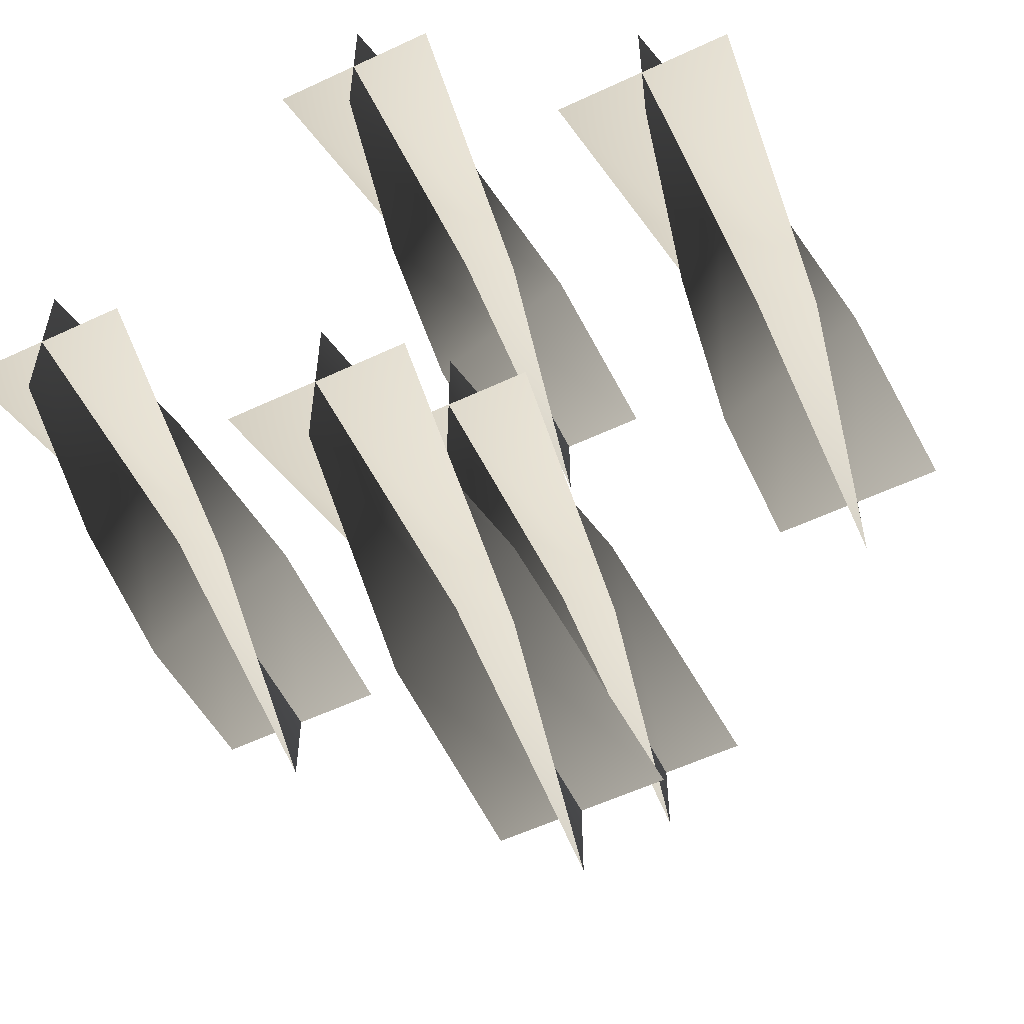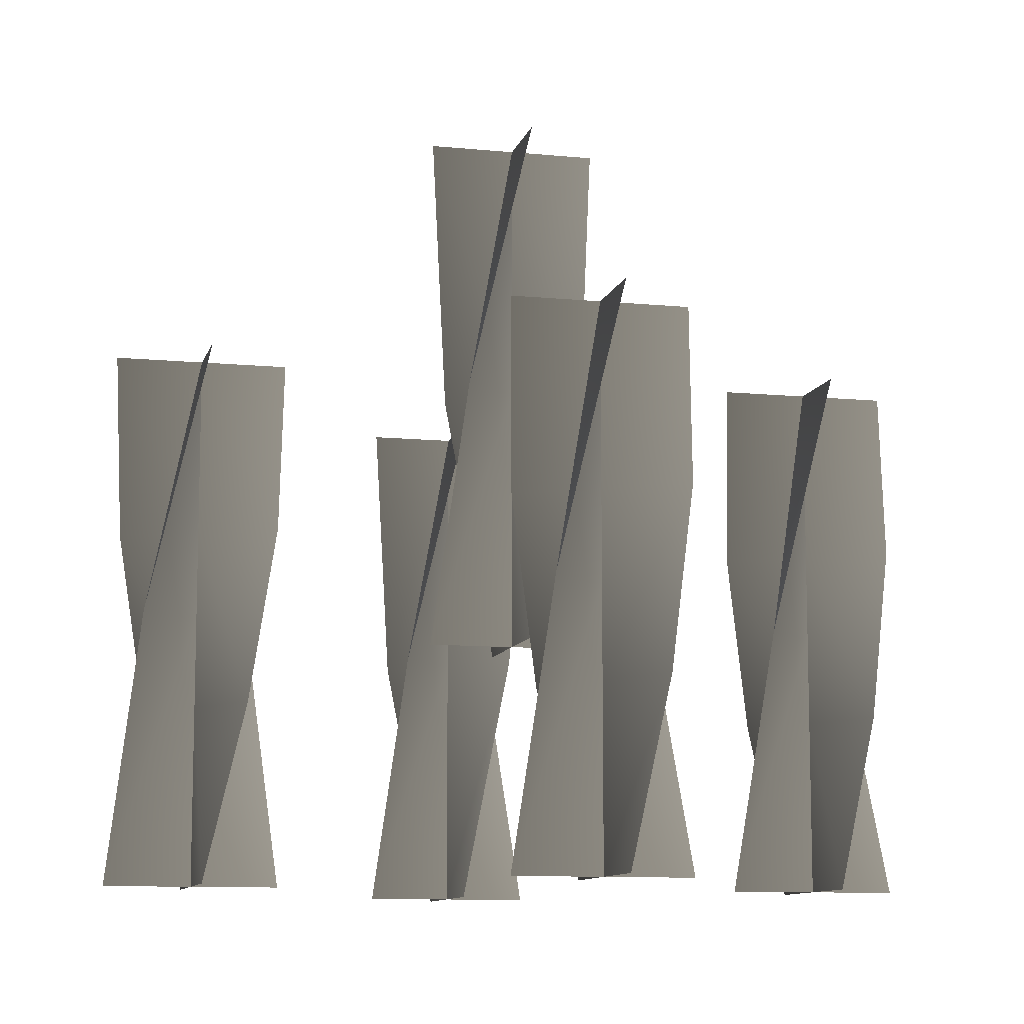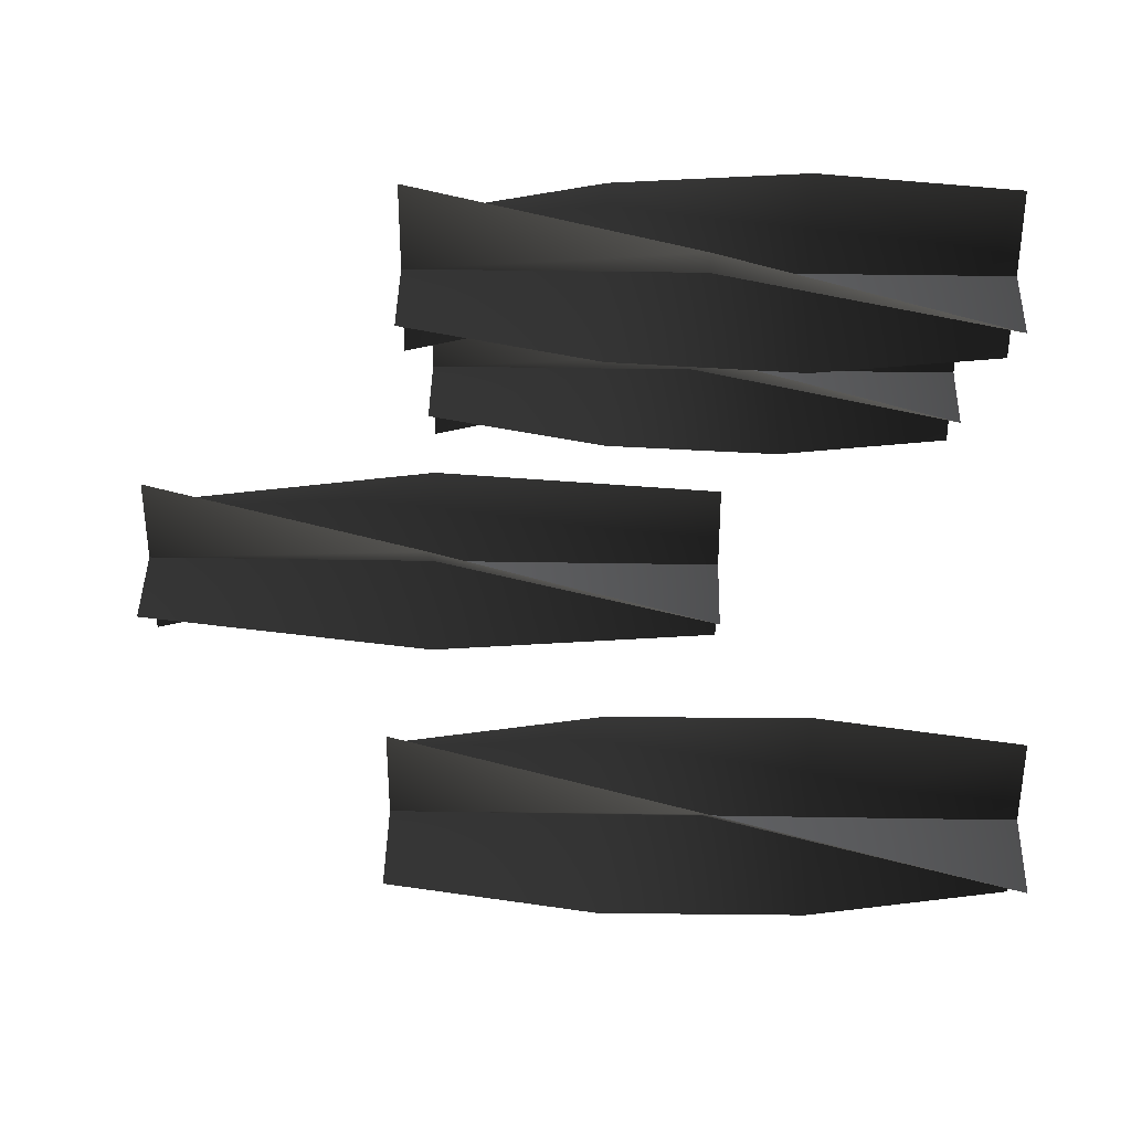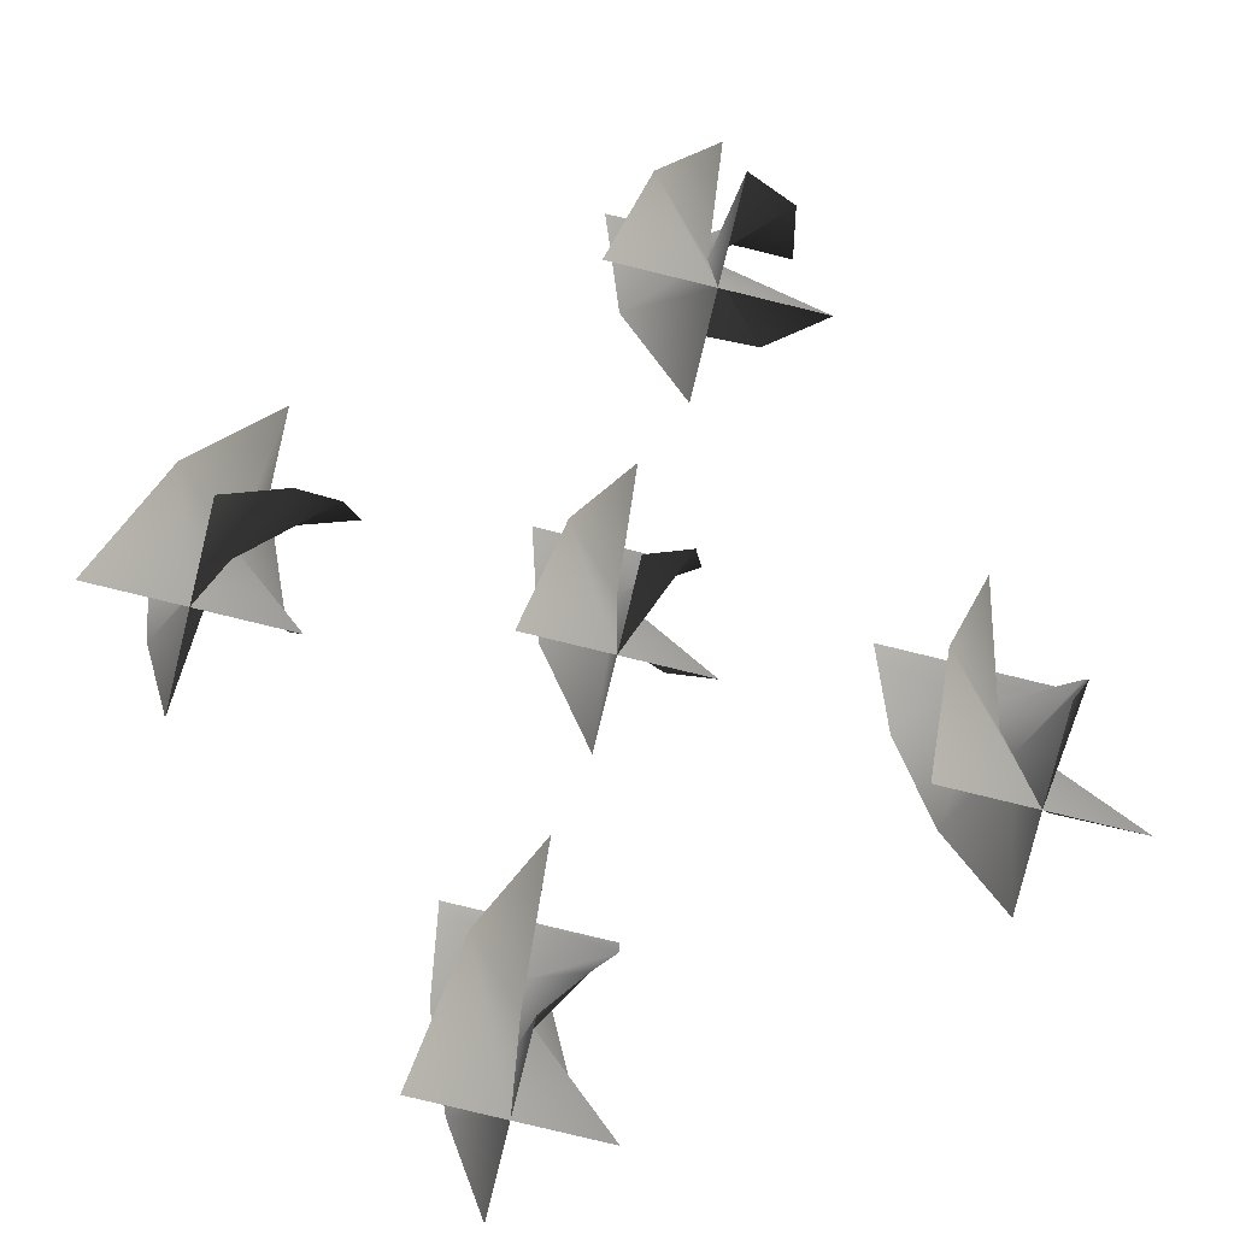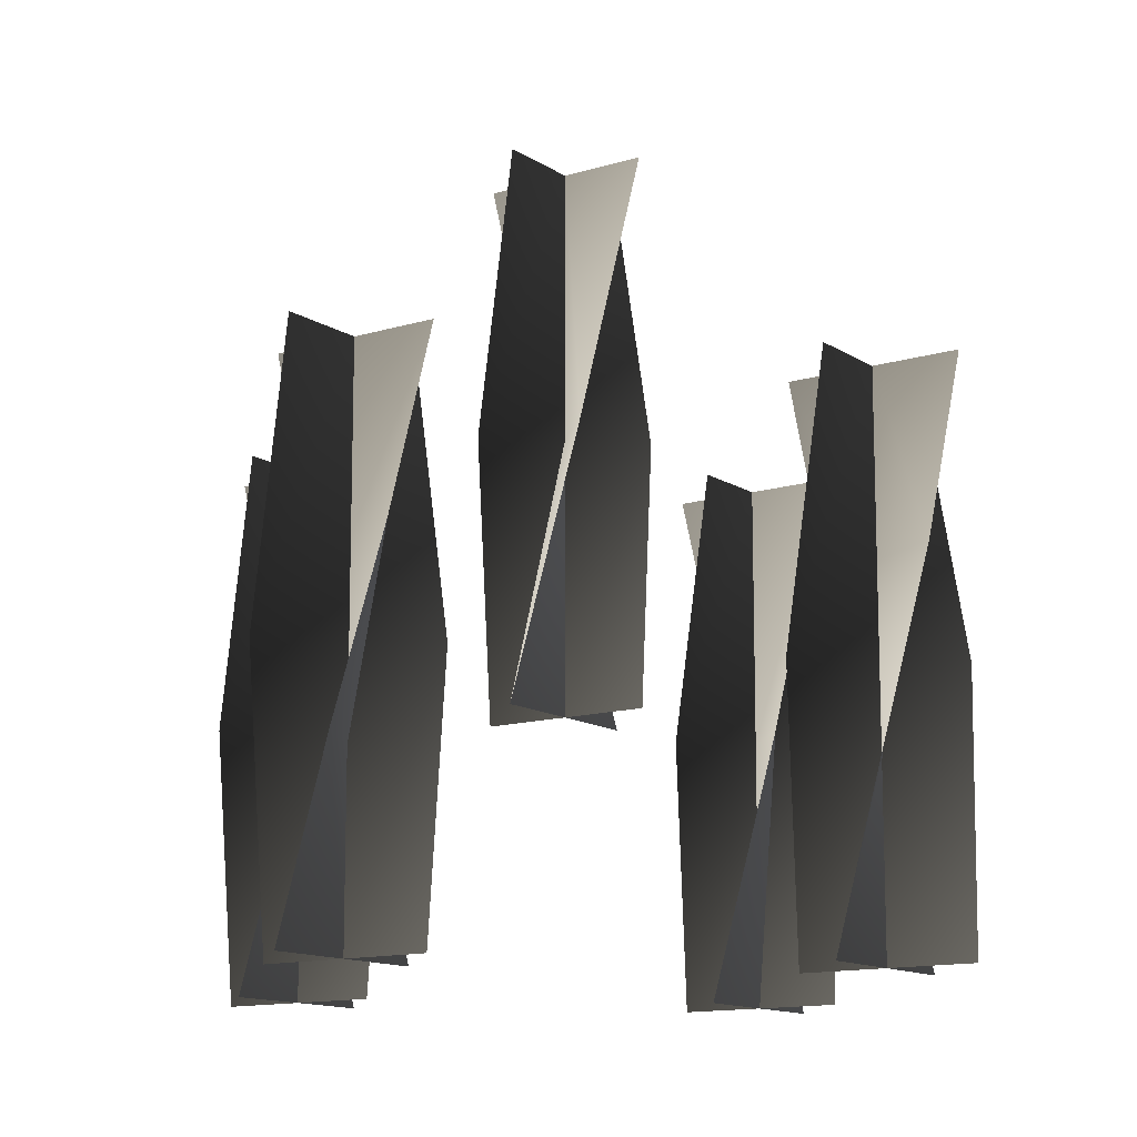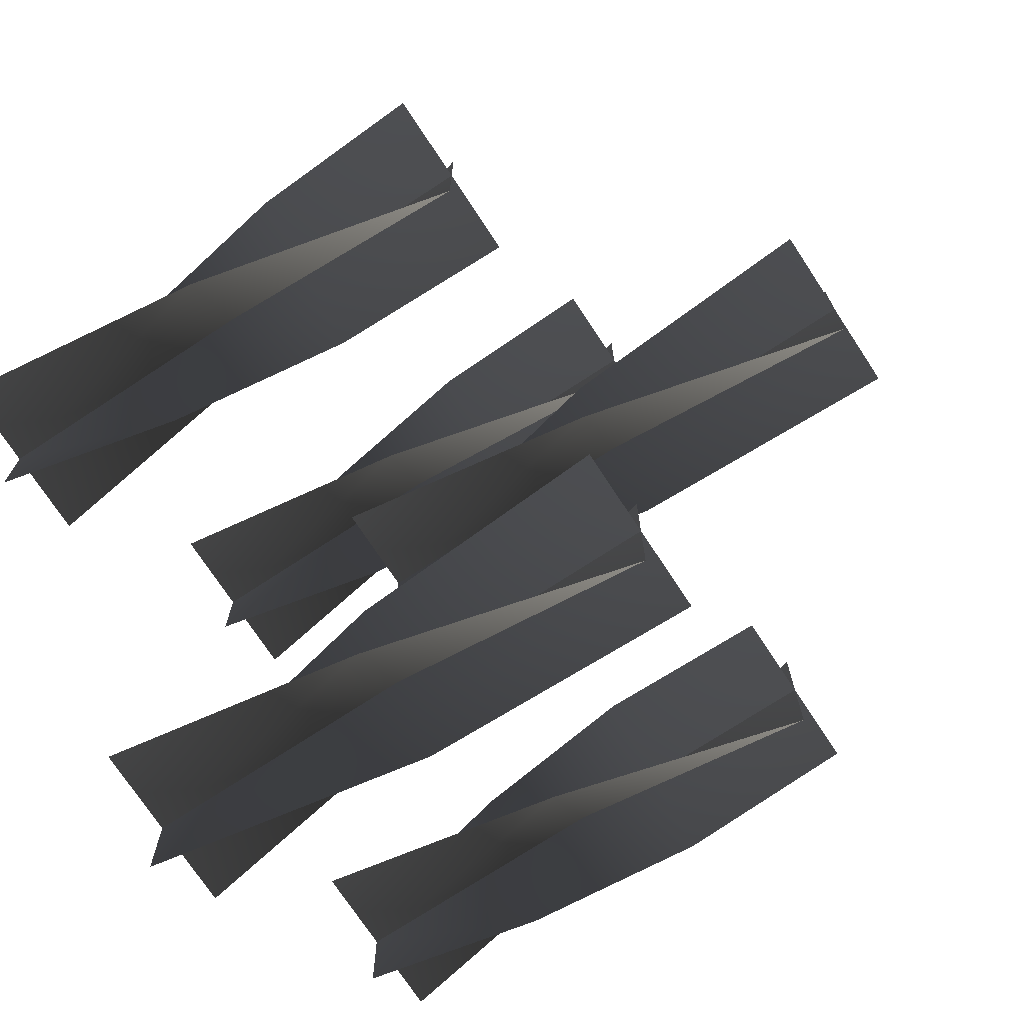
<metadata>
{"format":"obj","ext":"obj","renderer":"f3d","projection":"perspective","resolution":1024,"background":"white","views":[{"elev":-56.3,"azim":-153.8,"up":"+Y"},{"elev":-10.3,"azim":166.1,"up":"+Z"},{"elev":39.3,"azim":91.2,"up":"+Y"},{"elev":-79.1,"azim":-13.7,"up":"+Z"},{"elev":-13.0,"azim":-144.9,"up":"+Z"},{"elev":-73.0,"azim":-56.7,"up":"+Y"}]}
</metadata>
<code>
v -0.03535 -0.03267 1.281
v 0.000267 0.002953 1.281
v 0.000267 0.002953 1.12
v -0.05189 0.002952 1.12
v 0.05242 0.002953 1.12
v 0.03589 0.03857 1.281
v 0.0002673 -0.0492 1.442
v 0.000267 0.002953 1.442
v 0.0002667 0.05511 1.442
v 0.03589 -0.03267 1.281
v 0.000267 0.002953 1.281
v 0.000267 0.002953 1.12
v 0.0002673 -0.0492 1.12
v 0.0002667 0.05511 1.12
v -0.03535 0.03858 1.281
v 0.05242 0.002953 1.442
v 0.000267 0.002953 1.442
v -0.05189 0.002955 1.442
v -0.03535 -0.03267 1.281
v -0.05189 0.002952 1.12
v 0.000267 0.002953 1.12
v 0.000267 0.002953 1.281
v 0.05242 0.002953 1.12
v 0.03589 0.03857 1.281
v 0.0002673 -0.0492 1.442
v 0.000267 0.002953 1.442
v 0.0002667 0.05511 1.442
v 0.03589 -0.03267 1.281
v 0.0002673 -0.0492 1.12
v 0.000267 0.002953 1.12
v 0.000267 0.002953 1.281
v 0.0002667 0.05511 1.12
v -0.03535 0.03858 1.281
v 0.05242 0.002953 1.442
v 0.000267 0.002953 1.442
v -0.05189 0.002955 1.442
v 0.1613 -0.03851 1.132
v 0.1969 -0.002891 1.132
v 0.1969 -0.002891 0.9705
v 0.1447 -0.002891 0.9705
v 0.249 -0.00289 0.9705
v 0.2325 0.03273 1.132
v 0.1969 -0.05505 1.293
v 0.1969 -0.002891 1.293
v 0.1969 0.04926 1.293
v 0.223 -0.04806 1.078
v 0.1969 -0.002891 1.078
v 0.1969 -0.002891 0.9705
v 0.1969 -0.05505 0.9705
v 0.1969 0.04926 0.9705
v 0.1708 0.04228 1.078
v 0.2421 -0.02897 1.185
v 0.1969 -0.002891 1.185
v 0.1517 0.02319 1.185
v 0.249 -0.00289 1.293
v 0.1969 -0.002891 1.293
v 0.1447 -0.002891 1.293
v 0.1613 -0.03851 1.132
v 0.1447 -0.002891 0.9705
v 0.1969 -0.002891 0.9705
v 0.1969 -0.002891 1.132
v 0.249 -0.00289 0.9705
v 0.2325 0.03273 1.132
v 0.1969 -0.05505 1.293
v 0.1969 -0.002891 1.293
v 0.1969 0.04926 1.293
v 0.223 -0.04806 1.078
v 0.1969 -0.05505 0.9705
v 0.1969 -0.002891 0.9705
v 0.1969 -0.002891 1.078
v 0.1969 0.04926 0.9705
v 0.1708 0.04228 1.078
v 0.2421 -0.02897 1.185
v 0.1969 -0.002891 1.185
v 0.1517 0.02319 1.185
v 0.249 -0.00289 1.293
v 0.1969 -0.002891 1.293
v 0.1447 -0.002891 1.293
v -0.2333 -0.03851 1.132
v -0.1976 -0.00289 1.132
v -0.1976 -0.00289 0.9705
v -0.2498 -0.00289 0.9705
v -0.1455 -0.00289 0.9705
v -0.162 0.03273 1.132
v -0.1976 -0.05504 1.293
v -0.1976 -0.00289 1.293
v -0.1976 0.04926 1.293
v -0.1716 -0.04806 1.078
v -0.1976 -0.00289 1.078
v -0.1976 -0.00289 0.9705
v -0.1976 -0.05504 0.9705
v -0.1976 0.04926 0.9705
v -0.2237 0.04228 1.078
v -0.1525 -0.02897 1.185
v -0.1976 -0.00289 1.185
v -0.2428 0.02319 1.185
v -0.1455 -0.00289 1.293
v -0.1976 -0.00289 1.293
v -0.2498 -0.00289 1.293
v -0.2333 -0.03851 1.132
v -0.2498 -0.00289 0.9705
v -0.1976 -0.00289 0.9705
v -0.1976 -0.00289 1.132
v -0.1455 -0.00289 0.9705
v -0.162 0.03273 1.132
v -0.1976 -0.05504 1.293
v -0.1976 -0.00289 1.293
v -0.1976 0.04926 1.293
v -0.1716 -0.04806 1.078
v -0.1976 -0.05504 0.9705
v -0.1976 -0.00289 0.9705
v -0.1976 -0.00289 1.078
v -0.1976 0.04926 0.9705
v -0.2237 0.04228 1.078
v -0.1525 -0.02897 1.185
v -0.1976 -0.00289 1.185
v -0.2428 0.02319 1.185
v -0.1455 -0.00289 1.293
v -0.1976 -0.00289 1.293
v -0.2498 -0.00289 1.293
v -0.03851 -0.1613 1.132
v -0.002891 -0.1969 1.132
v -0.002891 -0.1969 0.9705
v -0.002891 -0.1447 0.9705
v -0.00289 -0.249 0.9705
v 0.03273 -0.2325 1.132
v -0.05505 -0.1969 1.293
v -0.002891 -0.1969 1.293
v 0.04926 -0.1969 1.293
v -0.03851 -0.2325 1.132
v -0.002891 -0.1969 1.132
v -0.002891 -0.1969 0.9705
v -0.05505 -0.1969 0.9705
v 0.04926 -0.1969 0.9705
v 0.03273 -0.1613 1.132
v -0.00289 -0.249 1.293
v -0.002891 -0.1969 1.293
v -0.002891 -0.1447 1.293
v -0.03851 -0.1613 1.132
v -0.002891 -0.1447 0.9705
v -0.002891 -0.1969 0.9705
v -0.002891 -0.1969 1.132
v -0.00289 -0.249 0.9705
v 0.03273 -0.2325 1.132
v -0.05505 -0.1969 1.293
v -0.002891 -0.1969 1.293
v 0.04926 -0.1969 1.293
v -0.03851 -0.2325 1.132
v -0.05505 -0.1969 0.9705
v -0.002891 -0.1969 0.9705
v -0.002891 -0.1969 1.132
v 0.04926 -0.1969 0.9705
v 0.03273 -0.1613 1.132
v -0.00289 -0.249 1.293
v -0.002891 -0.1969 1.293
v -0.002891 -0.1447 1.293
v -0.02897 0.2428 1.078
v -0.00289 0.1976 1.078
v -0.00289 0.1976 0.9705
v -0.00289 0.2498 0.9705
v -0.00289 0.1455 0.9705
v 0.02318 0.1525 1.078
v -0.04806 0.2237 1.185
v -0.00289 0.1976 1.185
v 0.04228 0.1716 1.185
v -0.05504 0.1976 1.293
v -0.00289 0.1976 1.293
v 0.04926 0.1976 1.293
v -0.03851 0.162 1.132
v -0.00289 0.1976 1.132
v -0.00289 0.1976 0.9705
v -0.05504 0.1976 0.9705
v 0.04926 0.1976 0.9705
v 0.03273 0.2333 1.132
v -0.00289 0.1455 1.293
v -0.00289 0.1976 1.293
v -0.00289 0.2498 1.293
v -0.02897 0.2428 1.078
v -0.00289 0.2498 0.9705
v -0.00289 0.1976 0.9705
v -0.00289 0.1976 1.078
v -0.00289 0.1455 0.9705
v 0.02319 0.1525 1.078
v -0.04806 0.2237 1.185
v -0.00289 0.1976 1.185
v 0.04228 0.1716 1.185
v -0.05504 0.1976 1.293
v -0.00289 0.1976 1.293
v 0.04926 0.1976 1.293
v -0.03851 0.162 1.132
v -0.05504 0.1976 0.9705
v -0.00289 0.1976 0.9705
v -0.00289 0.1976 1.132
v 0.04926 0.1976 0.9705
v 0.03273 0.2333 1.132
v -0.00289 0.1455 1.293
v -0.00289 0.1976 1.293
v -0.00289 0.2498 1.293
g Candlestick_Floor_02_Lit_(10)_6204_92
f 1 3 2
f 1 4 3
f 2 3 5
f 2 5 6
f 7 1 2
f 7 2 8
f 8 2 6
f 8 6 9
f 10 12 11
f 10 13 12
f 11 12 14
f 11 14 15
f 16 10 11
f 16 11 17
f 17 11 15
f 17 15 18
f 19 21 20
f 19 22 21
f 22 23 21
f 22 24 23
f 25 22 19
f 25 26 22
f 26 24 22
f 26 27 24
f 28 30 29
f 28 31 30
f 31 32 30
f 31 33 32
f 34 31 28
f 34 35 31
f 35 33 31
f 35 36 33
f 37 39 38
f 37 40 39
f 38 39 41
f 38 41 42
f 43 37 38
f 43 38 44
f 44 38 42
f 44 42 45
f 46 48 47
f 46 49 48
f 47 48 50
f 47 50 51
f 52 46 47
f 52 47 53
f 53 47 51
f 53 51 54
f 55 52 53
f 55 53 56
f 56 53 54
f 56 54 57
f 58 60 59
f 58 61 60
f 61 62 60
f 61 63 62
f 64 61 58
f 64 65 61
f 65 63 61
f 65 66 63
f 67 69 68
f 67 70 69
f 70 71 69
f 70 72 71
f 73 70 67
f 73 74 70
f 74 72 70
f 74 75 72
f 76 74 73
f 76 77 74
f 77 75 74
f 77 78 75
f 79 81 80
f 79 82 81
f 80 81 83
f 80 83 84
f 85 79 80
f 85 80 86
f 86 80 84
f 86 84 87
f 88 90 89
f 88 91 90
f 89 90 92
f 89 92 93
f 94 88 89
f 94 89 95
f 95 89 93
f 95 93 96
f 97 94 95
f 97 95 98
f 98 95 96
f 98 96 99
f 100 102 101
f 100 103 102
f 103 104 102
f 103 105 104
f 106 103 100
f 106 107 103
f 107 105 103
f 107 108 105
f 109 111 110
f 109 112 111
f 112 113 111
f 112 114 113
f 115 112 109
f 115 116 112
f 116 114 112
f 116 117 114
f 118 116 115
f 118 119 116
f 119 117 116
f 119 120 117
f 121 123 122
f 121 124 123
f 122 123 125
f 122 125 126
f 127 121 122
f 127 122 128
f 128 122 126
f 128 126 129
f 130 132 131
f 130 133 132
f 131 132 134
f 131 134 135
f 136 130 131
f 136 131 137
f 137 131 135
f 137 135 138
f 139 141 140
f 139 142 141
f 142 143 141
f 142 144 143
f 145 142 139
f 145 146 142
f 146 144 142
f 146 147 144
f 148 150 149
f 148 151 150
f 151 152 150
f 151 153 152
f 154 151 148
f 154 155 151
f 155 153 151
f 155 156 153
f 157 159 158
f 157 160 159
f 158 159 161
f 158 161 162
f 163 157 158
f 163 158 164
f 164 158 162
f 164 162 165
f 166 163 164
f 166 164 167
f 167 164 165
f 167 165 168
f 169 171 170
f 169 172 171
f 170 171 173
f 170 173 174
f 175 169 170
f 175 170 176
f 176 170 174
f 176 174 177
f 178 180 179
f 178 181 180
f 181 182 180
f 181 183 182
f 184 181 178
f 184 185 181
f 185 183 181
f 185 186 183
f 187 185 184
f 187 188 185
f 188 186 185
f 188 189 186
f 190 192 191
f 190 193 192
f 193 194 192
f 193 195 194
f 196 193 190
f 196 197 193
f 197 195 193
f 197 198 195

</code>
